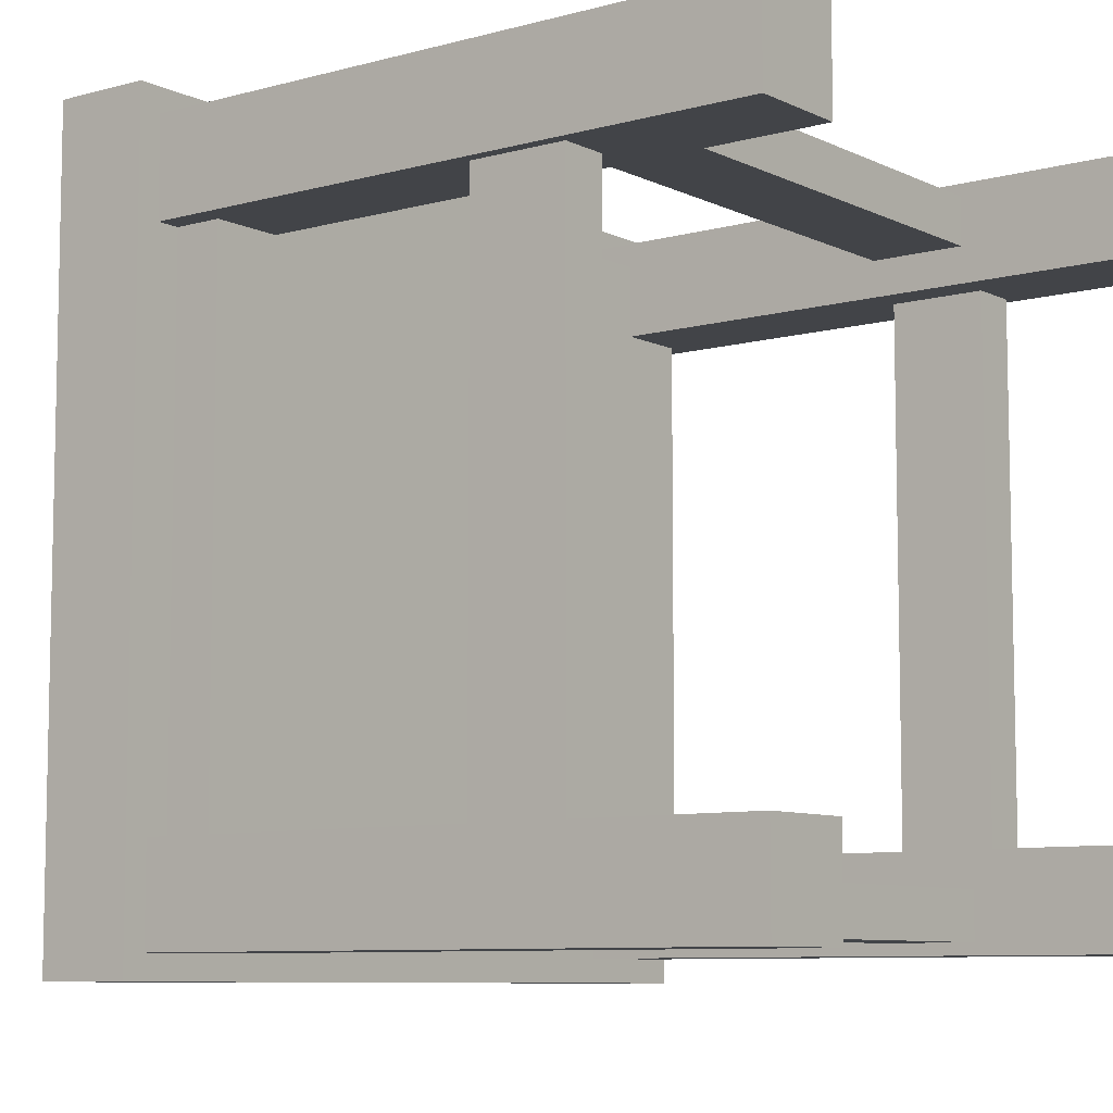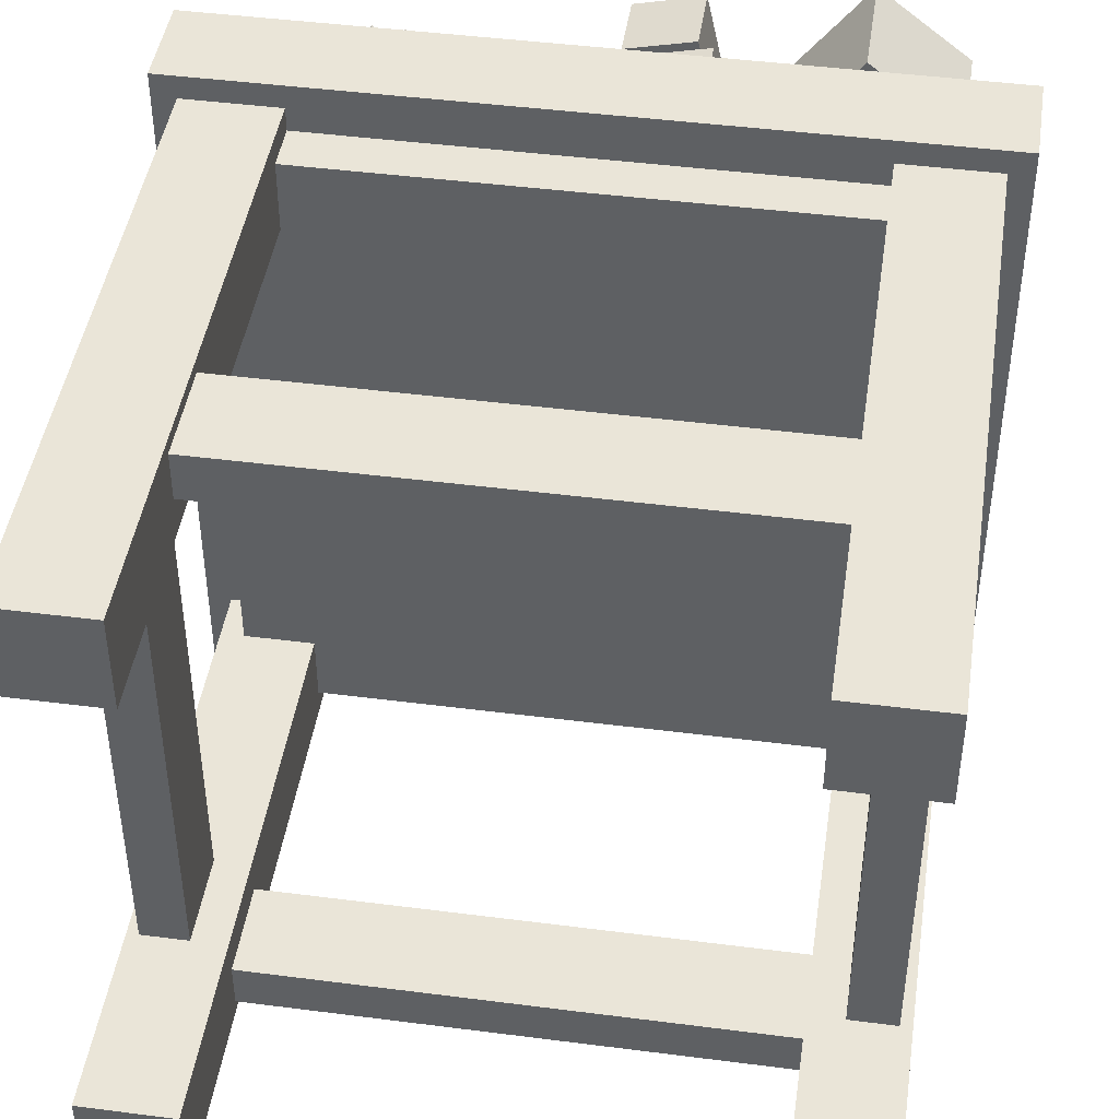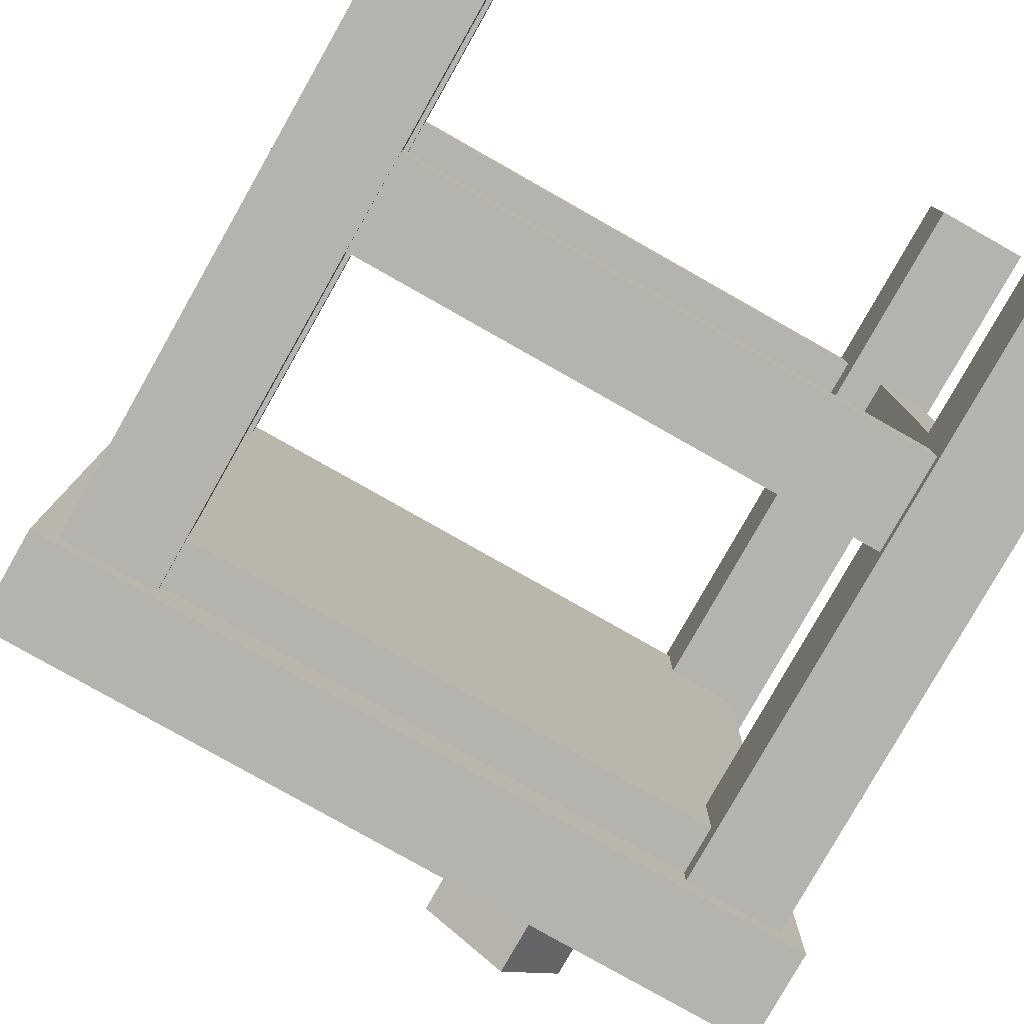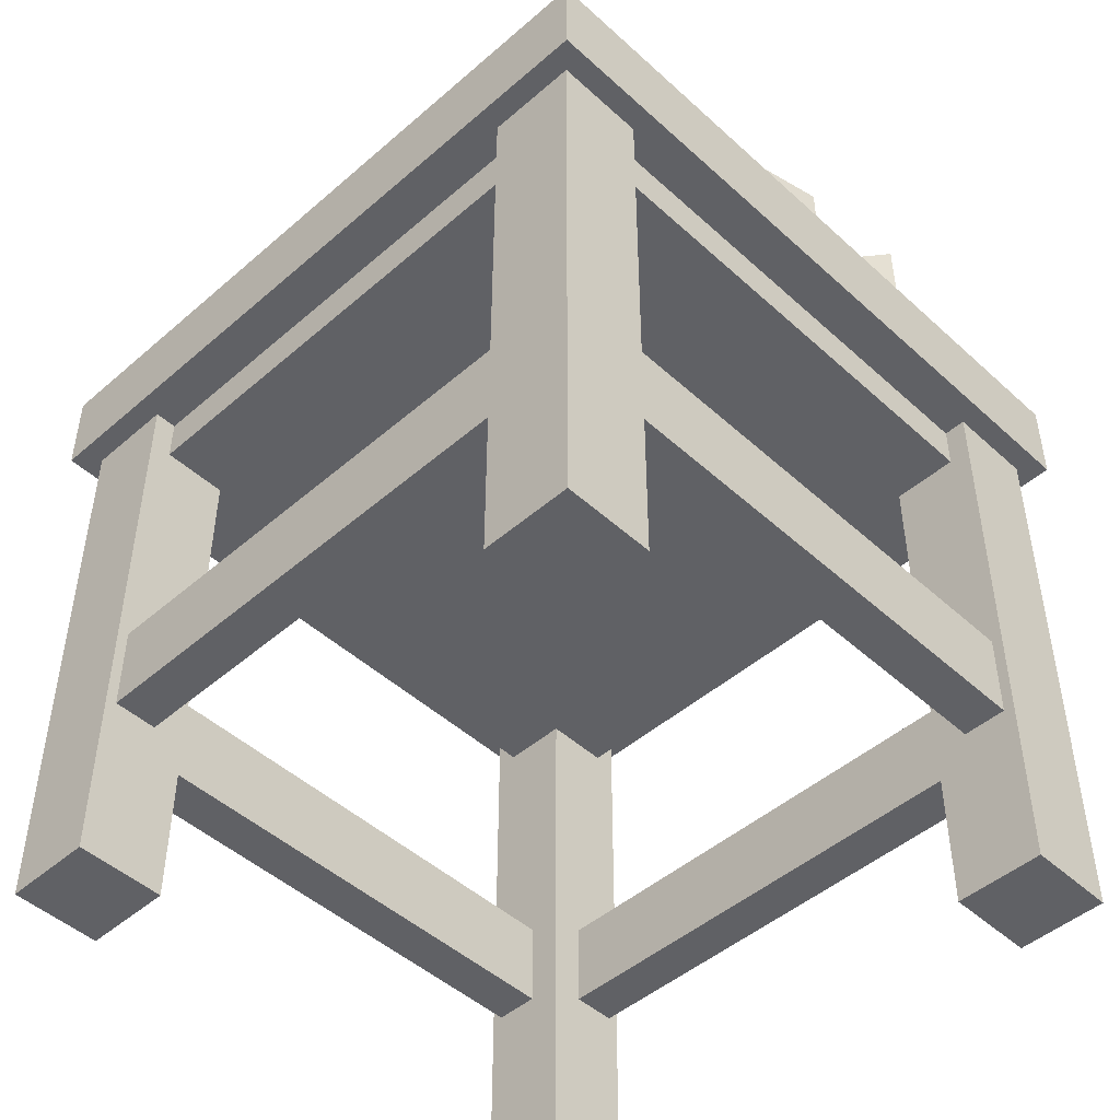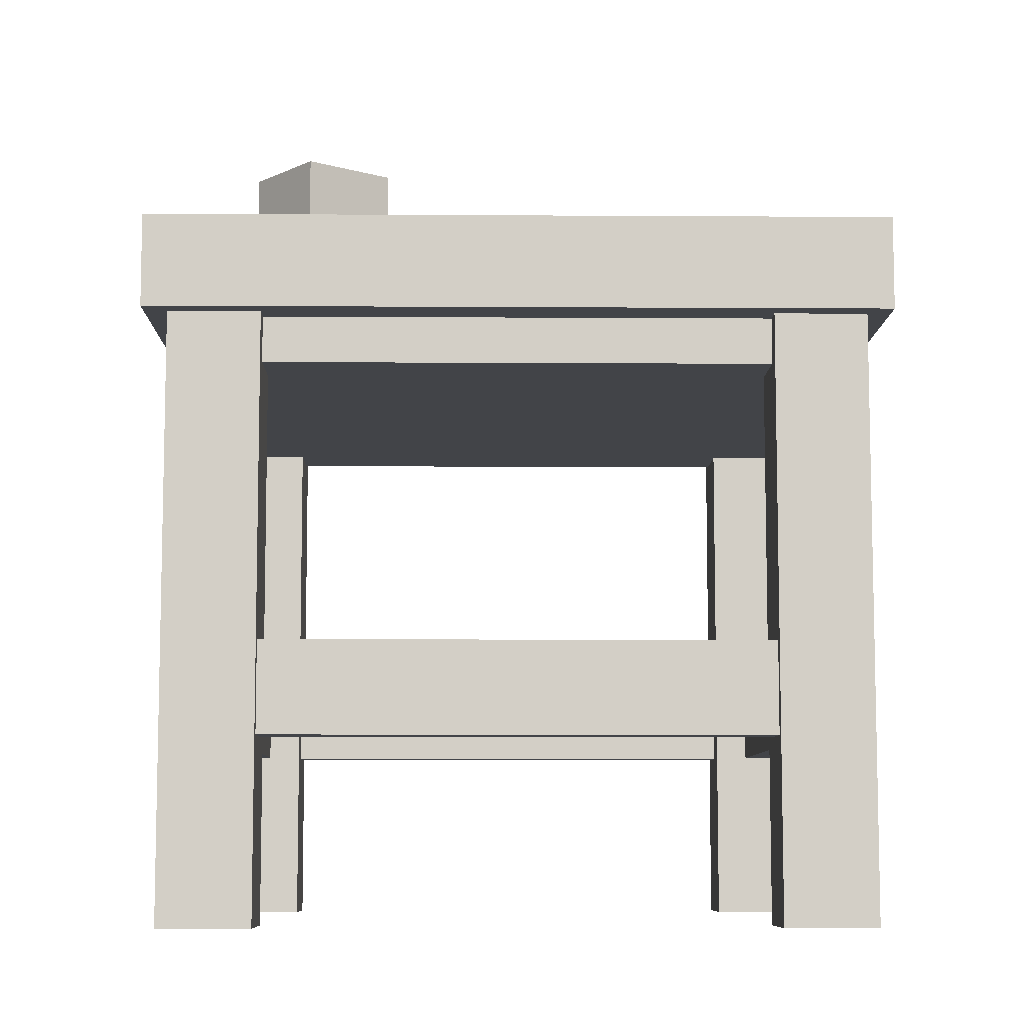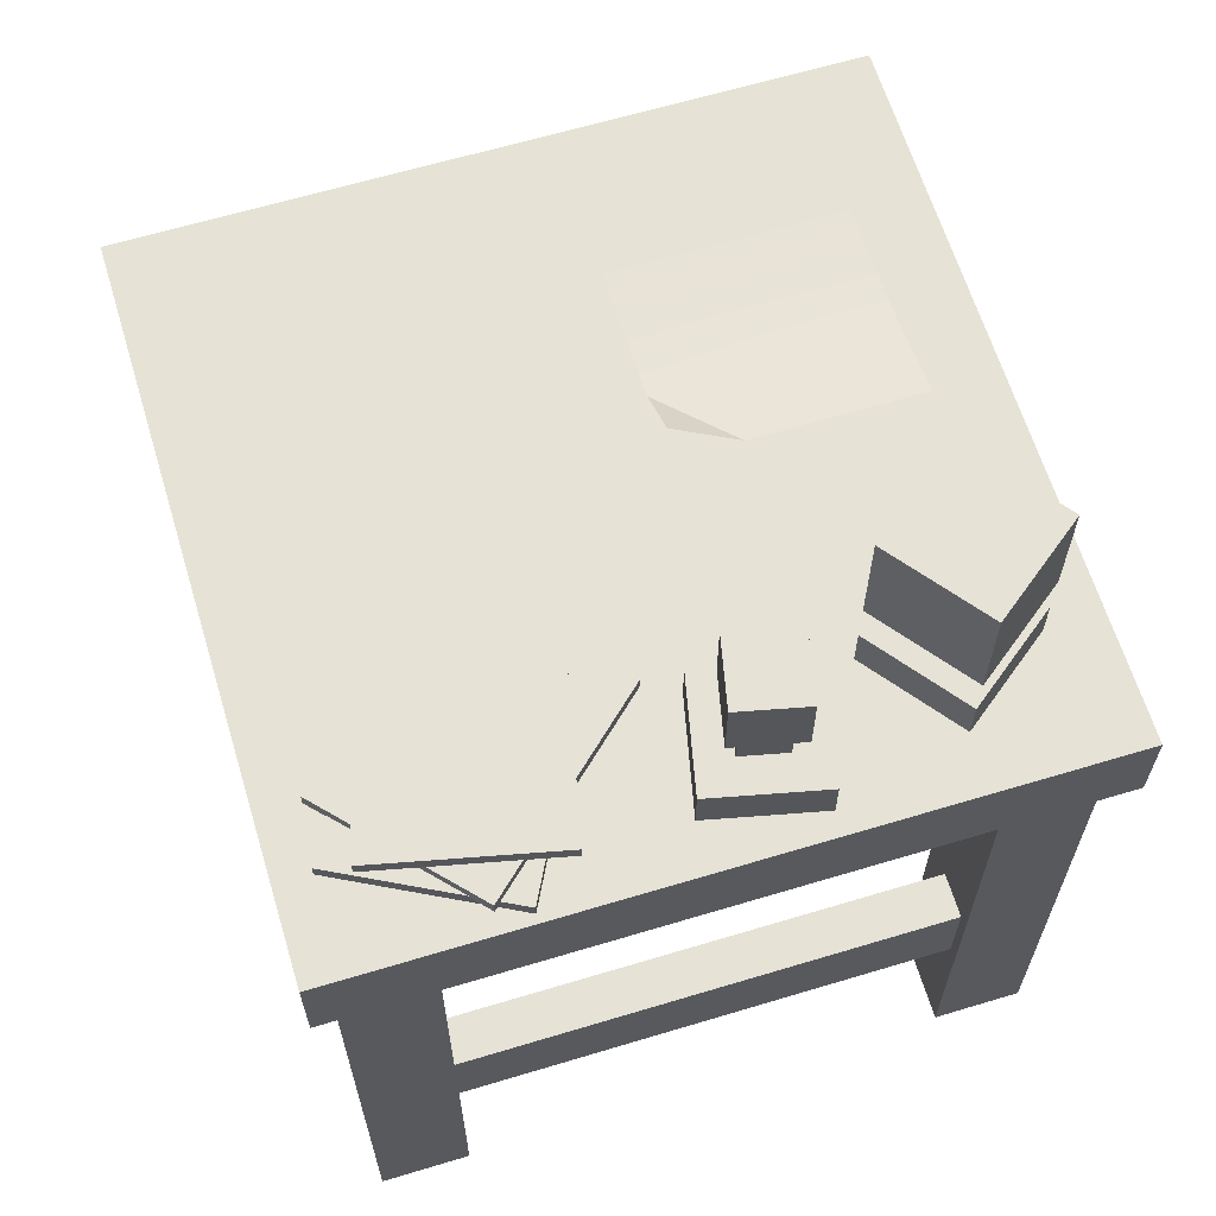
<metadata>
{"format":"obj","ext":"obj","renderer":"f3d","projection":"perspective","resolution":1024,"background":"white","views":[{"elev":-8.1,"azim":-52.5,"up":"+Z"},{"elev":44.9,"azim":8.5,"up":"+Z"},{"elev":-79.9,"azim":-29.5,"up":"+Z"},{"elev":-47.4,"azim":-45.7,"up":"+Y"},{"elev":-8.1,"azim":179.0,"up":"+Y"},{"elev":63.8,"azim":-16.9,"up":"+Y"}]}
</metadata>
<code>
o ArmorsmithTable
v 0.5 0.9375 0.5
v 0.5 0.8125 0.5
v 0.5 0.9375 -0.5
v 0.5 0.8125 -0.5
v -0.5 0.9375 -0.5
v -0.5 0.8125 -0.5
v -0.5 0.9375 0.5
v -0.5 0.8125 0.5
v 0.4375 0.8125 0.4375
v 0.4375 0.75 0.4375
v 0.4375 0.8125 -0.4375
v 0.4375 0.75 -0.4375
v -0.4375 0.8125 -0.4375
v -0.4375 0.75 -0.4375
v -0.4375 0.8125 0.4375
v -0.4375 0.75 0.4375
v -0.3438 0.8125 -0.3438
v -0.3438 0 -0.3438
v -0.3438 0.8125 -0.4688
v -0.3438 0 -0.4688
v -0.4688 0.8125 -0.4688
v -0.4688 0 -0.4688
v -0.4688 0.8125 -0.3438
v -0.4688 0 -0.3438
v -0.3438 0.8125 0.4688
v -0.3438 -0 0.4688
v -0.3438 0.8125 0.3438
v -0.3438 -0 0.3438
v -0.4688 0.8125 0.3438
v -0.4688 -0 0.3438
v -0.4688 0.8125 0.4688
v -0.4688 -0 0.4688
v 0.4688 0.8125 0.4688
v 0.4688 -0 0.4688
v 0.4688 0.8125 0.3438
v 0.4688 -0 0.3438
v 0.3438 0.8125 0.3438
v 0.3438 -0 0.3438
v 0.3438 0.8125 0.4688
v 0.3438 -0 0.4688
v 0.4688 0.8125 -0.3438
v 0.4688 0 -0.3438
v 0.4688 0.8125 -0.4688
v 0.4688 0 -0.4688
v 0.3438 0.8125 -0.4688
v 0.3438 0 -0.4688
v 0.3438 0.8125 -0.3438
v 0.3438 0 -0.3438
v 0.3438 0.375 -0.3906
v 0.3438 0.25 -0.3906
v 0.3438 0.375 -0.4531
v 0.3438 0.25 -0.4531
v -0.3438 0.375 -0.4531
v -0.3438 0.25 -0.4531
v -0.3438 0.375 -0.3906
v -0.3438 0.25 -0.3906
v -0.3906 0.375 -0.3438
v -0.3906 0.25 -0.3438
v -0.4531 0.375 -0.3438
v -0.4531 0.25 -0.3438
v -0.4531 0.375 0.3438
v -0.4531 0.25 0.3438
v -0.3906 0.375 0.3438
v -0.3906 0.25 0.3438
v 0.3906 0.375 0.3438
v 0.3906 0.25 0.3438
v 0.4531 0.375 0.3438
v 0.4531 0.25 0.3438
v 0.4531 0.375 -0.3438
v 0.4531 0.25 -0.3438
v 0.3906 0.375 -0.3438
v 0.3906 0.25 -0.3438
v -0.3438 0.375 0.3906
v -0.3438 0.25 0.3906
v -0.3438 0.375 0.4531
v -0.3438 0.25 0.4531
v 0.3438 0.375 0.4531
v 0.3438 0.25 0.4531
v 0.3438 0.375 0.3906
v 0.3438 0.25 0.3906
v 0.1219 1 0.4682
v 0.1219 0.9375 0.4682
v 0.1557 1 0.3156
v 0.1557 0.9375 0.3156
v 0.003136 1 0.2818
v 0.003136 0.9375 0.2818
v -0.03068 1 0.4344
v -0.03068 0.9375 0.4344
v 0.08625 1.062 0.4123
v 0.08625 1 0.4123
v 0.09977 1.062 0.3513
v 0.09977 1 0.3513
v 0.03875 1.062 0.3377
v 0.03875 1 0.3377
v 0.02523 1.062 0.3987
v 0.02523 1 0.3987
v 0.09812 1.156 0.4309
v 0.09812 1.062 0.4309
v 0.1184 1.156 0.3394
v 0.1184 1.062 0.3394
v 0.02688 1.156 0.3191
v 0.02688 1.062 0.3191
v 0.006591 1.156 0.4106
v 0.006591 1.062 0.4106
v 0.422 1 0.3269
v 0.422 0.9375 0.3269
v 0.3269 1 0.203
v 0.3269 0.9375 0.203
v 0.203 1 0.2981
v 0.203 0.9375 0.2981
v 0.2981 1 0.422
v 0.2981 0.9375 0.422
v 0.3563 1.062 0.3183
v 0.3563 1 0.3183
v 0.3183 1.062 0.2687
v 0.3183 1 0.2687
v 0.2687 1.062 0.3067
v 0.2687 1 0.3067
v 0.3067 1.062 0.3563
v 0.3067 1 0.3563
v 0.422 1.219 0.3269
v 0.422 1.062 0.3269
v 0.3269 1.219 0.203
v 0.3269 1.062 0.203
v 0.203 1.219 0.2981
v 0.203 1.062 0.2981
v 0.2981 1.219 0.422
v 0.2981 1.062 0.422
v -0.2305 0.9563 0.4882
v -0.2305 0.9375 0.4882
v -0.08619 0.9563 0.211
v -0.08619 0.9375 0.211
v -0.3079 0.9563 0.09553
v -0.3079 0.9375 0.09553
v -0.4522 0.9563 0.3727
v -0.4522 0.9375 0.3727
v -0.2741 0.9719 0.4781
v -0.2741 0.9531 0.4781
v -0.04373 0.9719 0.267
v -0.04373 0.9531 0.267
v -0.2126 0.9719 0.08269
v -0.2126 0.9531 0.08269
v -0.443 0.9719 0.2938
v -0.443 0.9531 0.2938
v -0.1665 0.9906 0.4506
v -0.1665 0.9719 0.4506
v -0.09885 0.9906 0.1455
v -0.09885 0.9719 0.1455
v -0.3429 0.9906 0.09137
v -0.3429 0.9719 0.09137
v -0.4106 0.9906 0.3965
v -0.4106 0.9719 0.3965
f 1 2 3
f 2 4 3
f 5 6 7
f 6 8 7
f 5 7 3
f 7 1 3
f 8 6 2
f 6 4 2
f 7 8 1
f 8 2 1
f 3 4 5
f 4 6 5
f 9 10 11
f 10 12 11
f 13 14 15
f 14 16 15
f 13 15 11
f 15 9 11
f 16 14 10
f 14 12 10
f 15 16 9
f 16 10 9
f 11 12 13
f 12 14 13
f 17 18 19
f 18 20 19
f 21 22 23
f 22 24 23
f 21 23 19
f 23 17 19
f 24 22 18
f 22 20 18
f 23 24 17
f 24 18 17
f 19 20 21
f 20 22 21
f 25 26 27
f 26 28 27
f 29 30 31
f 30 32 31
f 29 31 27
f 31 25 27
f 32 30 26
f 30 28 26
f 31 32 25
f 32 26 25
f 27 28 29
f 28 30 29
f 33 34 35
f 34 36 35
f 37 38 39
f 38 40 39
f 37 39 35
f 39 33 35
f 40 38 34
f 38 36 34
f 39 40 33
f 40 34 33
f 35 36 37
f 36 38 37
f 41 42 43
f 42 44 43
f 45 46 47
f 46 48 47
f 45 47 43
f 47 41 43
f 48 46 42
f 46 44 42
f 47 48 41
f 48 42 41
f 43 44 45
f 44 46 45
f 49 50 51
f 50 52 51
f 53 54 55
f 54 56 55
f 53 55 51
f 55 49 51
f 56 54 50
f 54 52 50
f 55 56 49
f 56 50 49
f 51 52 53
f 52 54 53
f 57 58 59
f 58 60 59
f 61 62 63
f 62 64 63
f 61 63 59
f 63 57 59
f 64 62 58
f 62 60 58
f 63 64 57
f 64 58 57
f 59 60 61
f 60 62 61
f 65 66 67
f 66 68 67
f 69 70 71
f 70 72 71
f 69 71 67
f 71 65 67
f 72 70 66
f 70 68 66
f 71 72 65
f 72 66 65
f 67 68 69
f 68 70 69
f 73 74 75
f 74 76 75
f 77 78 79
f 78 80 79
f 77 79 75
f 79 73 75
f 80 78 74
f 78 76 74
f 79 80 73
f 80 74 73
f 75 76 77
f 76 78 77
f 81 82 83
f 82 84 83
f 85 86 87
f 86 88 87
f 85 87 83
f 87 81 83
f 87 88 81
f 88 82 81
f 83 84 85
f 84 86 85
f 89 90 91
f 90 92 91
f 93 94 95
f 94 96 95
f 95 96 89
f 96 90 89
f 91 92 93
f 92 94 93
f 97 98 99
f 98 100 99
f 101 102 103
f 102 104 103
f 101 103 99
f 103 97 99
f 104 102 98
f 102 100 98
f 103 104 97
f 104 98 97
f 99 100 101
f 100 102 101
f 105 106 107
f 106 108 107
f 109 110 111
f 110 112 111
f 109 111 107
f 111 105 107
f 111 112 105
f 112 106 105
f 107 108 109
f 108 110 109
f 113 114 115
f 114 116 115
f 117 118 119
f 118 120 119
f 119 120 113
f 120 114 113
f 115 116 117
f 116 118 117
f 121 122 123
f 122 124 123
f 125 126 127
f 126 128 127
f 125 127 123
f 127 121 123
f 128 126 122
f 126 124 122
f 127 128 121
f 128 122 121
f 123 124 125
f 124 126 125
f 129 130 131
f 130 132 131
f 133 134 135
f 134 136 135
f 133 135 131
f 135 129 131
f 136 134 130
f 134 132 130
f 135 136 129
f 136 130 129
f 131 132 133
f 132 134 133
f 137 138 139
f 138 140 139
f 141 142 143
f 142 144 143
f 141 143 139
f 143 137 139
f 144 142 138
f 142 140 138
f 143 144 137
f 144 138 137
f 139 140 141
f 140 142 141
f 145 146 147
f 146 148 147
f 149 150 151
f 150 152 151
f 149 151 147
f 151 145 147
f 152 150 146
f 150 148 146
f 151 152 145
f 152 146 145
f 147 148 149
f 148 150 149
o Recipe
v 0.07883 0.9936 -0.02276
v 0.1659 0.9695 0.006895
v 0.07866 0.9458 -0.09691
v 0.4001 0.9458 -0.09691
v 0.07866 0.9384 -0.2007
v 0.4001 0.9384 -0.2007
v 0.07866 0.9384 -0.4083
v 0.4001 0.9695 0.006895
v 0.4001 0.9384 -0.4083
f 153 154 155
f 156 157 155
f 154 156 155
f 158 159 157
f 156 158 157
f 154 160 156
f 158 161 159

</code>
